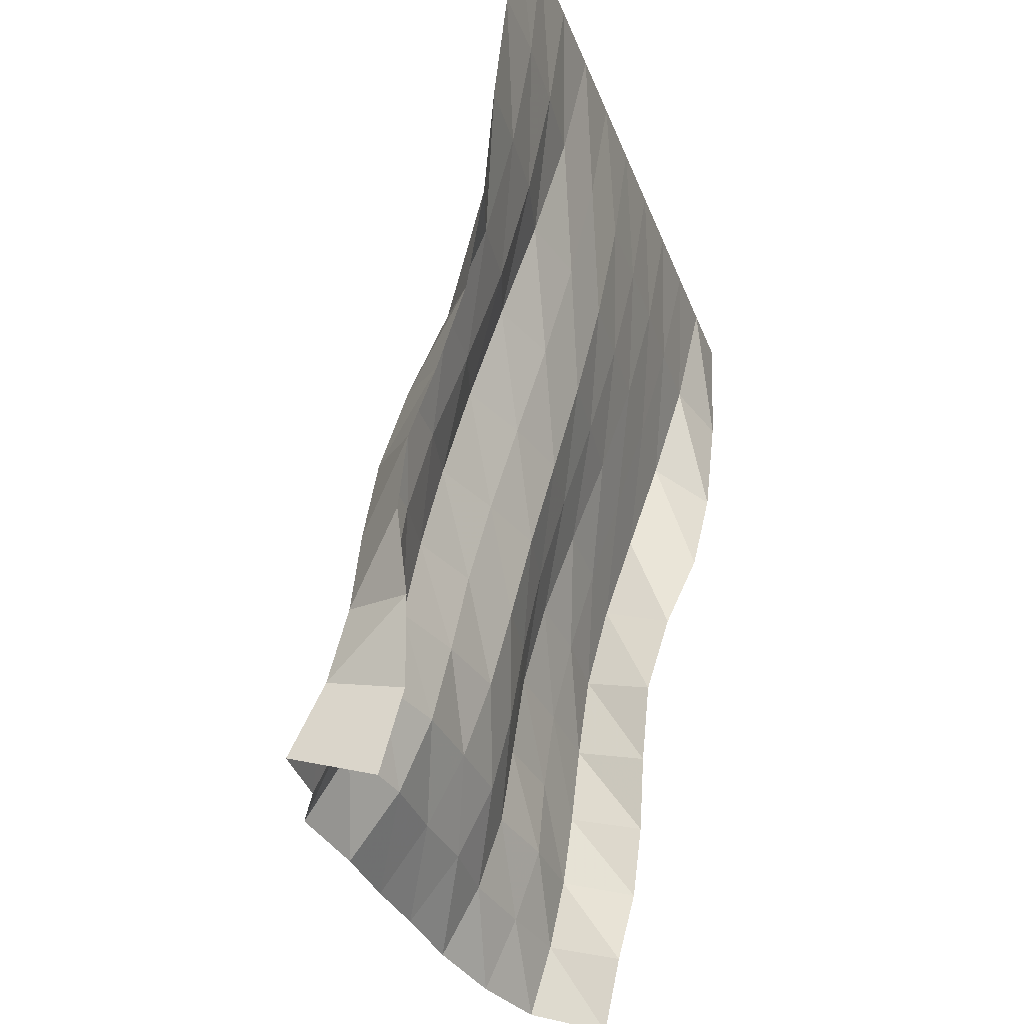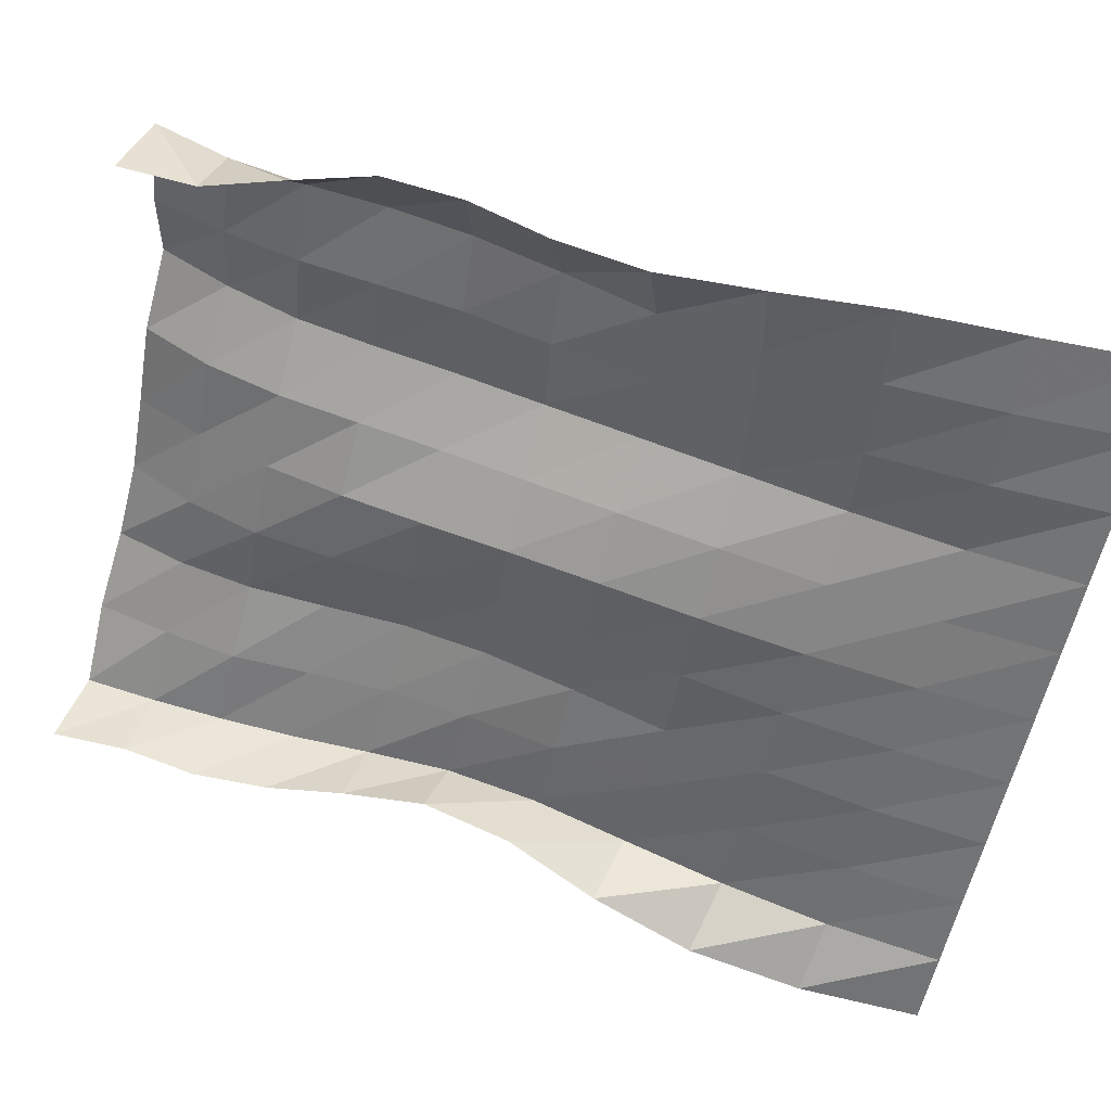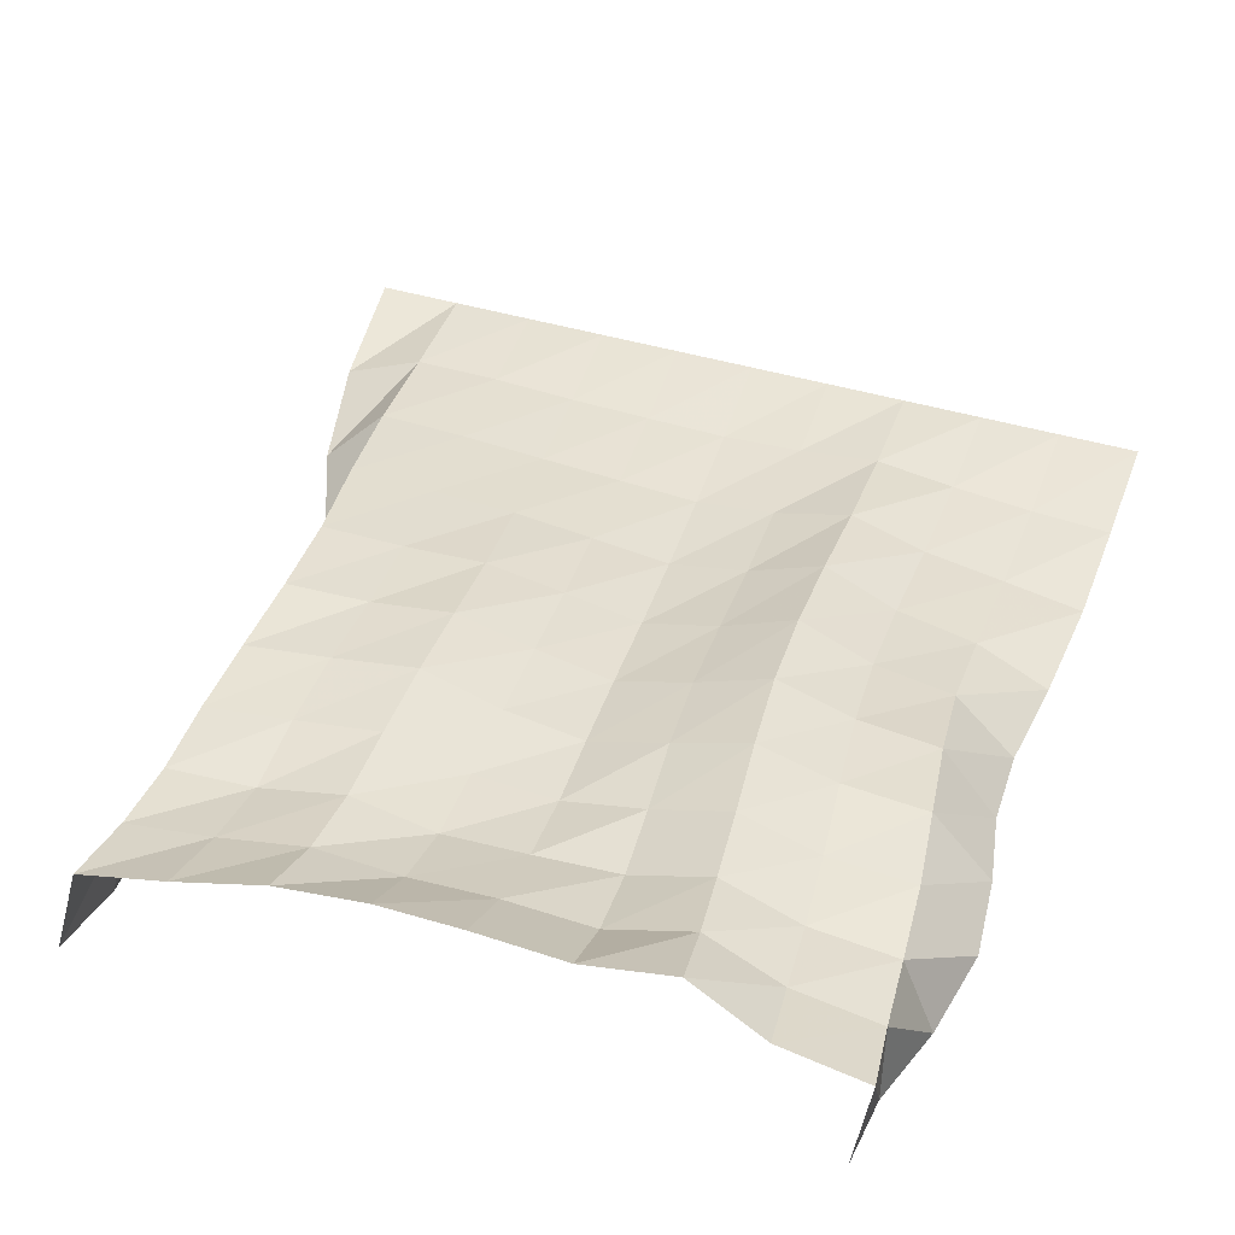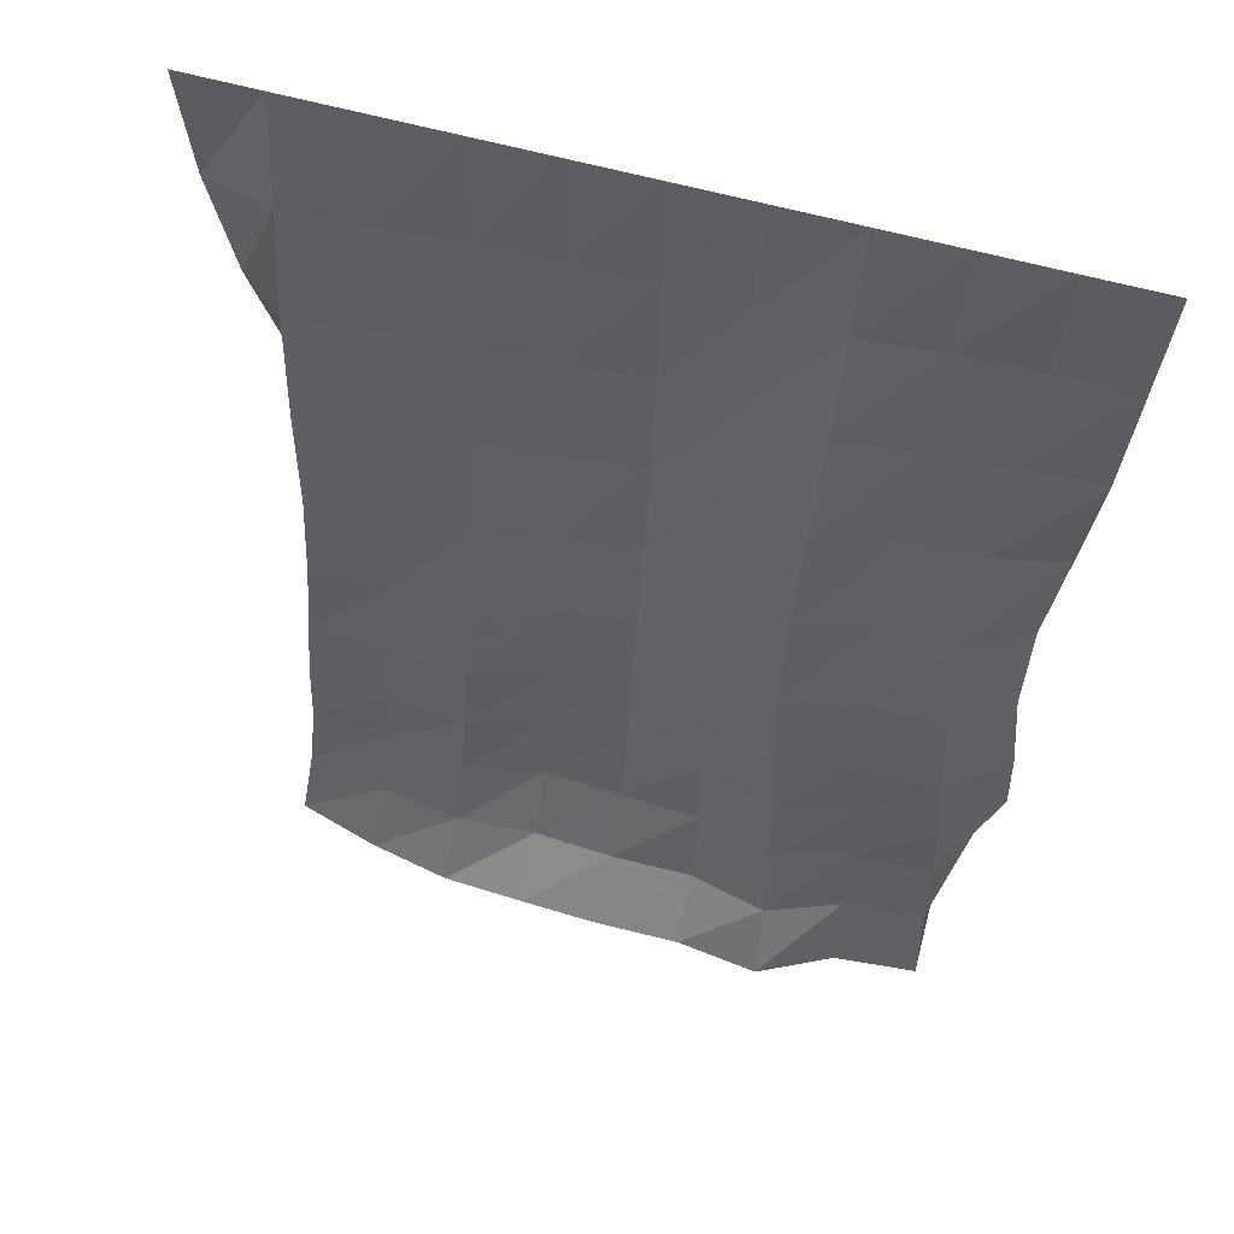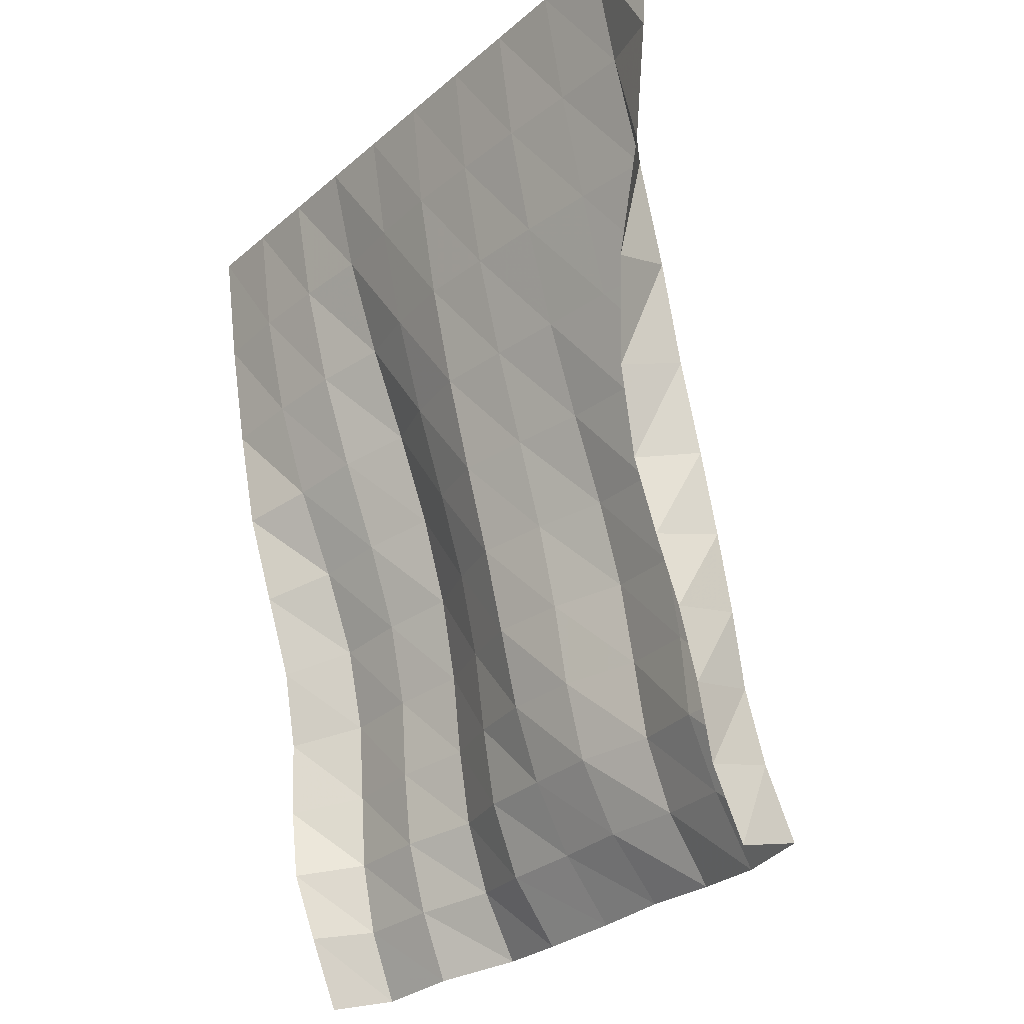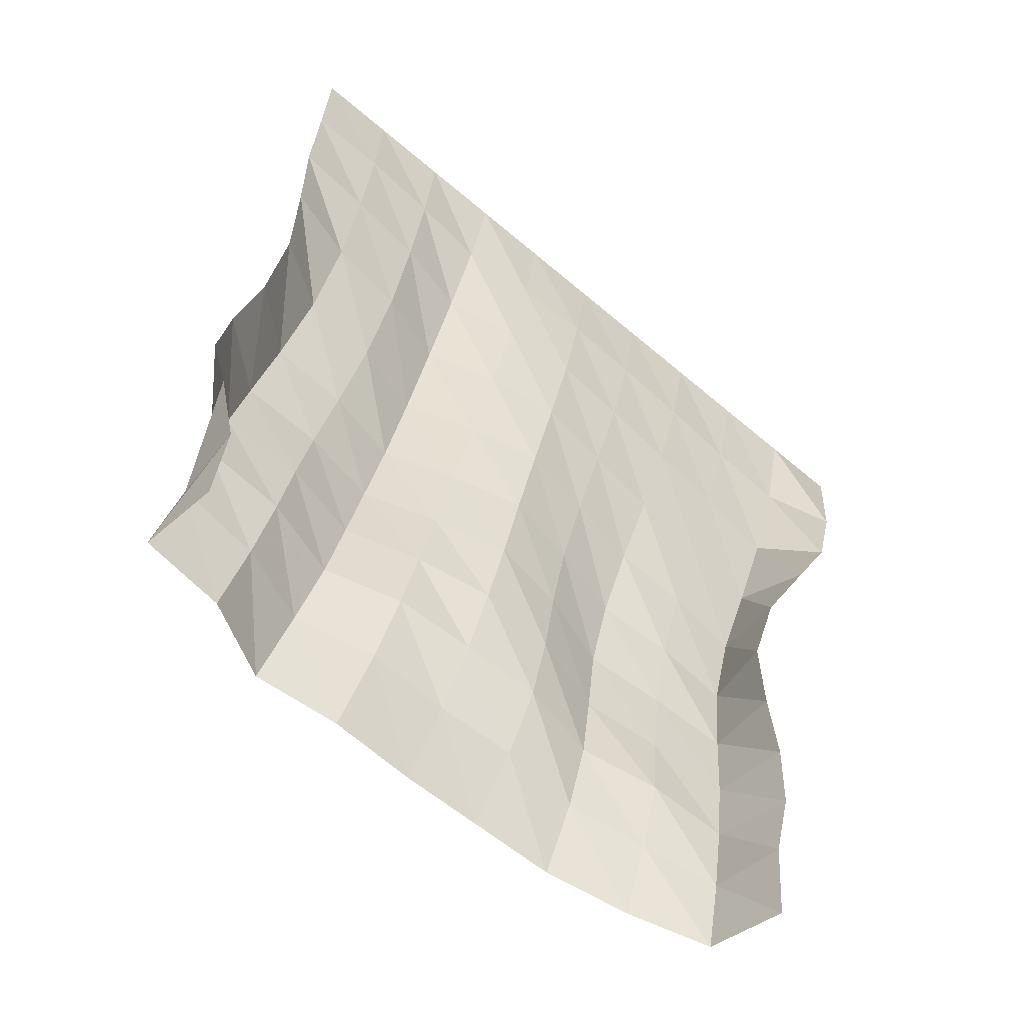
<metadata>
{"format":"obj","ext":"obj","renderer":"f3d","projection":"perspective","resolution":1024,"background":"white","views":[{"elev":-33.4,"azim":-71.3,"up":"+Z"},{"elev":-55.7,"azim":-101.6,"up":"+Y"},{"elev":50.6,"azim":-162.9,"up":"+Y"},{"elev":63.5,"azim":-164.7,"up":"+Z"},{"elev":-27.5,"azim":52.4,"up":"+Z"},{"elev":-68.6,"azim":-39.9,"up":"+Z"}]}
</metadata>
<code>
v  4.5e-05  6  -0.001073
v  0.5001  6  -0.001703
v  1  6  -0.001571
v  1.5  6  -0.001464
v  2  6  -0.00148
v  2.5  6  -0.001496
v  3  6  -0.001509
v  3.5  6  -0.001532
v  4  6  -0.001565
v  4.5  6  -0.00158
v  5  6  -0.001174
v  0.03711  6.078  -0.7883
v  0.529  6.082  -0.7599
v  1.026  6.115  -0.7371
v  1.511  6.168  -0.7122
v  1.996  6.118  -0.7216
v  2.482  6.096  -0.7251
v  2.976  6.108  -0.7253
v  3.474  6.125  -0.7256
v  3.979  6.155  -0.7262
v  4.49  6.17  -0.7368
v  4.943  6.022  -0.8141
v  0.07551  6.175  -1.528
v  0.5639  6.218  -1.475
v  1.057  6.274  -1.435
v  1.524  6.387  -1.382
v  1.988  6.278  -1.406
v  2.467  6.23  -1.415
v  2.951  6.259  -1.41
v  3.442  6.294  -1.408
v  3.95  6.338  -1.41
v  4.464  6.379  -1.427
v  4.799  6.065  -1.577
v  0.1483  6.26  -2.229
v  0.6022  6.407  -2.137
v  1.087  6.472  -2.087
v  1.539  6.627  -2.015
v  1.983  6.469  -2.051
v  2.449  6.389  -2.065
v  2.925  6.443  -2.052
v  3.406  6.499  -2.045
v  3.905  6.534  -2.054
v  4.41  6.585  -2.08
v  4.544  6.132  -2.262
v  0.2297  6.395  -2.863
v  0.6135  6.652  -2.732
v  1.094  6.697  -2.689
v  1.547  6.842  -2.619
v  1.984  6.668  -2.655
v  2.434  6.558  -2.673
v  2.9  6.637  -2.652
v  3.372  6.721  -2.64
v  3.861  6.725  -2.662
v  4.346  6.767  -2.693
v  4.325  6.301  -2.863
v  0.2304  6.57  -3.417
v  0.581  6.881  -3.282
v  1.07  6.908  -3.248
v  1.537  7.015  -3.193
v  1.981  6.848  -3.218
v  2.425  6.719  -3.241
v  2.886  6.807  -3.218
v  3.356  6.93  -3.2
v  3.843  6.892  -3.235
v  4.33  6.916  -3.267
v  4.255  6.448  -3.424
v  0.1587  6.705  -3.914
v  0.5296  7.03  -3.811
v  1.031  7.044  -3.782
v  1.506  7.14  -3.731
v  1.959  6.986  -3.749
v  2.415  6.856  -3.774
v  2.886  6.929  -3.757
v  3.357  7.084  -3.735
v  3.857  7.032  -3.769
v  4.354  7.002  -3.806
v  4.338  6.527  -3.939
v  0.1294  6.743  -4.406
v  0.4813  7.097  -4.314
v  0.9912  7.105  -4.289
v  1.468  7.227  -4.241
v  1.926  7.083  -4.259
v  2.401  6.989  -4.278
v  2.886  7.017  -4.27
v  3.37  7.169  -4.251
v  3.871  7.109  -4.275
v  4.378  7.07  -4.307
v  4.442  6.59  -4.424
v  0.2469  6.72  -4.902
v  0.459  7.144  -4.798
v  0.9646  7.177  -4.771
v  1.435  7.331  -4.722
v  1.899  7.19  -4.751
v  2.397  7.162  -4.755
v  2.885  7.143  -4.757
v  3.377  7.25  -4.739
v  3.873  7.153  -4.769
v  4.38  7.139  -4.781
v  4.489  6.667  -4.893
v  0.4119  6.779  -5.381
v  0.4373  7.253  -5.255
v  0.9436  7.319  -5.225
v  1.397  7.51  -5.165
v  1.887  7.384  -5.214
v  2.403  7.399  -5.199
v  2.892  7.373  -5.198
v  3.389  7.41  -5.192
v  3.895  7.326  -5.224
v  4.403  7.247  -5.232
v  4.465  6.78  -5.352
v  0.4591  6.937  -5.855
v  0.4023  7.449  -5.7
v  0.9158  7.513  -5.66
v  1.366  7.76  -5.585
v  1.888  7.687  -5.62
v  2.417  7.703  -5.602
v  2.905  7.693  -5.588
v  3.415  7.662  -5.616
v  3.931  7.547  -5.669
v  4.446  7.401  -5.679
v  4.541  6.91  -5.822
f 1 2 13
f 1 13 12
f 2 3 14
f 2 14 13
f 3 4 15
f 3 15 14
f 4 5 16
f 4 16 15
f 5 6 17
f 5 17 16
f 6 7 18
f 6 18 17
f 7 8 19
f 7 19 18
f 8 9 20
f 8 20 19
f 9 10 21
f 9 21 20
f 10 11 22
f 10 22 21
f 12 13 24
f 12 24 23
f 13 14 25
f 13 25 24
f 14 15 26
f 14 26 25
f 15 16 27
f 15 27 26
f 16 17 28
f 16 28 27
f 17 18 29
f 17 29 28
f 18 19 30
f 18 30 29
f 19 20 31
f 19 31 30
f 20 21 32
f 20 32 31
f 21 22 33
f 21 33 32
f 23 24 35
f 23 35 34
f 24 25 36
f 24 36 35
f 25 26 37
f 25 37 36
f 26 27 38
f 26 38 37
f 27 28 39
f 27 39 38
f 28 29 40
f 28 40 39
f 29 30 41
f 29 41 40
f 30 31 42
f 30 42 41
f 31 32 43
f 31 43 42
f 32 33 44
f 32 44 43
f 34 35 46
f 34 46 45
f 35 36 47
f 35 47 46
f 36 37 48
f 36 48 47
f 37 38 49
f 37 49 48
f 38 39 50
f 38 50 49
f 39 40 51
f 39 51 50
f 40 41 52
f 40 52 51
f 41 42 53
f 41 53 52
f 42 43 54
f 42 54 53
f 43 44 55
f 43 55 54
f 45 46 57
f 45 57 56
f 46 47 58
f 46 58 57
f 47 48 59
f 47 59 58
f 48 49 60
f 48 60 59
f 49 50 61
f 49 61 60
f 50 51 62
f 50 62 61
f 51 52 63
f 51 63 62
f 52 53 64
f 52 64 63
f 53 54 65
f 53 65 64
f 54 55 66
f 54 66 65
f 56 57 68
f 56 68 67
f 57 58 69
f 57 69 68
f 58 59 70
f 58 70 69
f 59 60 71
f 59 71 70
f 60 61 72
f 60 72 71
f 61 62 73
f 61 73 72
f 62 63 74
f 62 74 73
f 63 64 75
f 63 75 74
f 64 65 76
f 64 76 75
f 65 66 77
f 65 77 76
f 67 68 79
f 67 79 78
f 68 69 80
f 68 80 79
f 69 70 81
f 69 81 80
f 70 71 82
f 70 82 81
f 71 72 83
f 71 83 82
f 72 73 84
f 72 84 83
f 73 74 85
f 73 85 84
f 74 75 86
f 74 86 85
f 75 76 87
f 75 87 86
f 76 77 88
f 76 88 87
f 78 79 90
f 78 90 89
f 79 80 91
f 79 91 90
f 80 81 92
f 80 92 91
f 81 82 93
f 81 93 92
f 82 83 94
f 82 94 93
f 83 84 95
f 83 95 94
f 84 85 96
f 84 96 95
f 85 86 97
f 85 97 96
f 86 87 98
f 86 98 97
f 87 88 99
f 87 99 98
f 89 90 101
f 89 101 100
f 90 91 102
f 90 102 101
f 91 92 103
f 91 103 102
f 92 93 104
f 92 104 103
f 93 94 105
f 93 105 104
f 94 95 106
f 94 106 105
f 95 96 107
f 95 107 106
f 96 97 108
f 96 108 107
f 97 98 109
f 97 109 108
f 98 99 110
f 98 110 109
f 100 101 112
f 100 112 111
f 101 102 113
f 101 113 112
f 102 103 114
f 102 114 113
f 103 104 115
f 103 115 114
f 104 105 116
f 104 116 115
f 105 106 117
f 105 117 116
f 106 107 118
f 106 118 117
f 107 108 119
f 107 119 118
f 108 109 120
f 108 120 119
f 109 110 121
f 109 121 120

</code>
